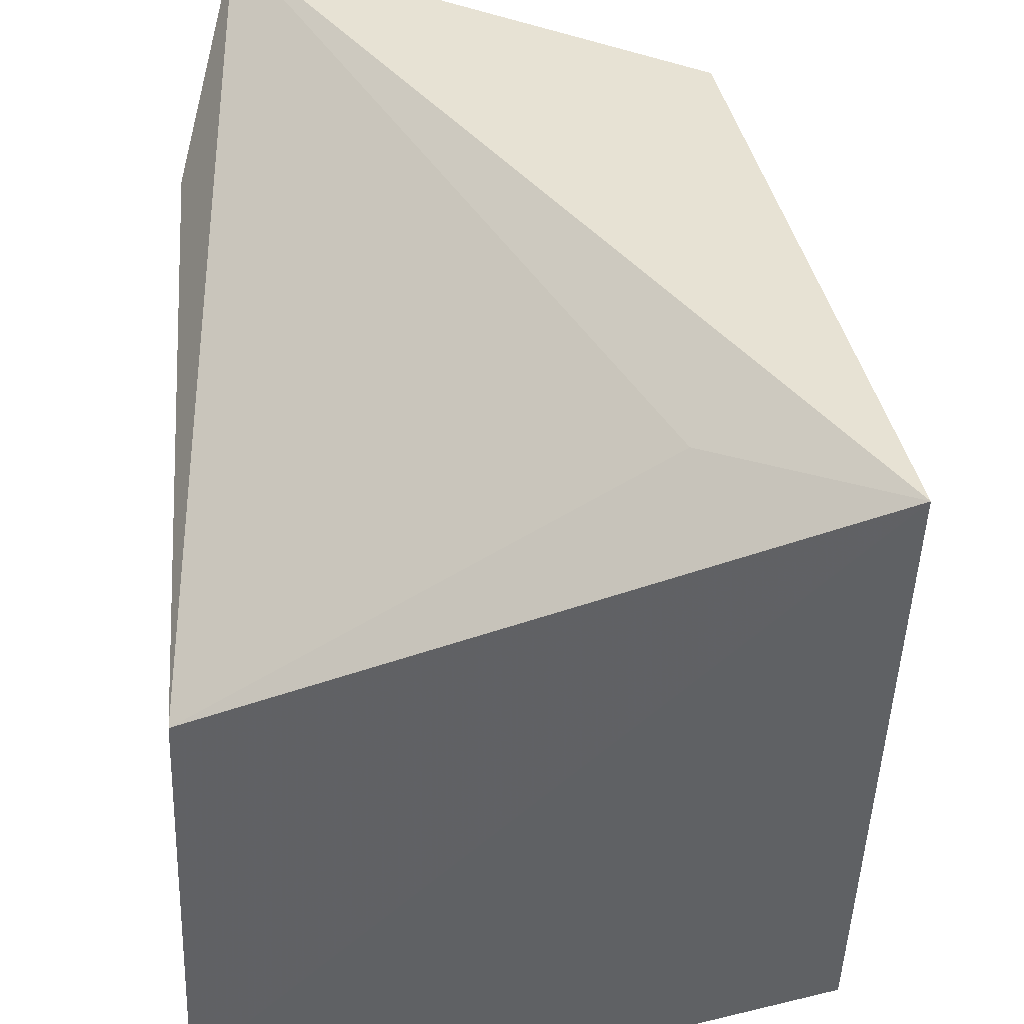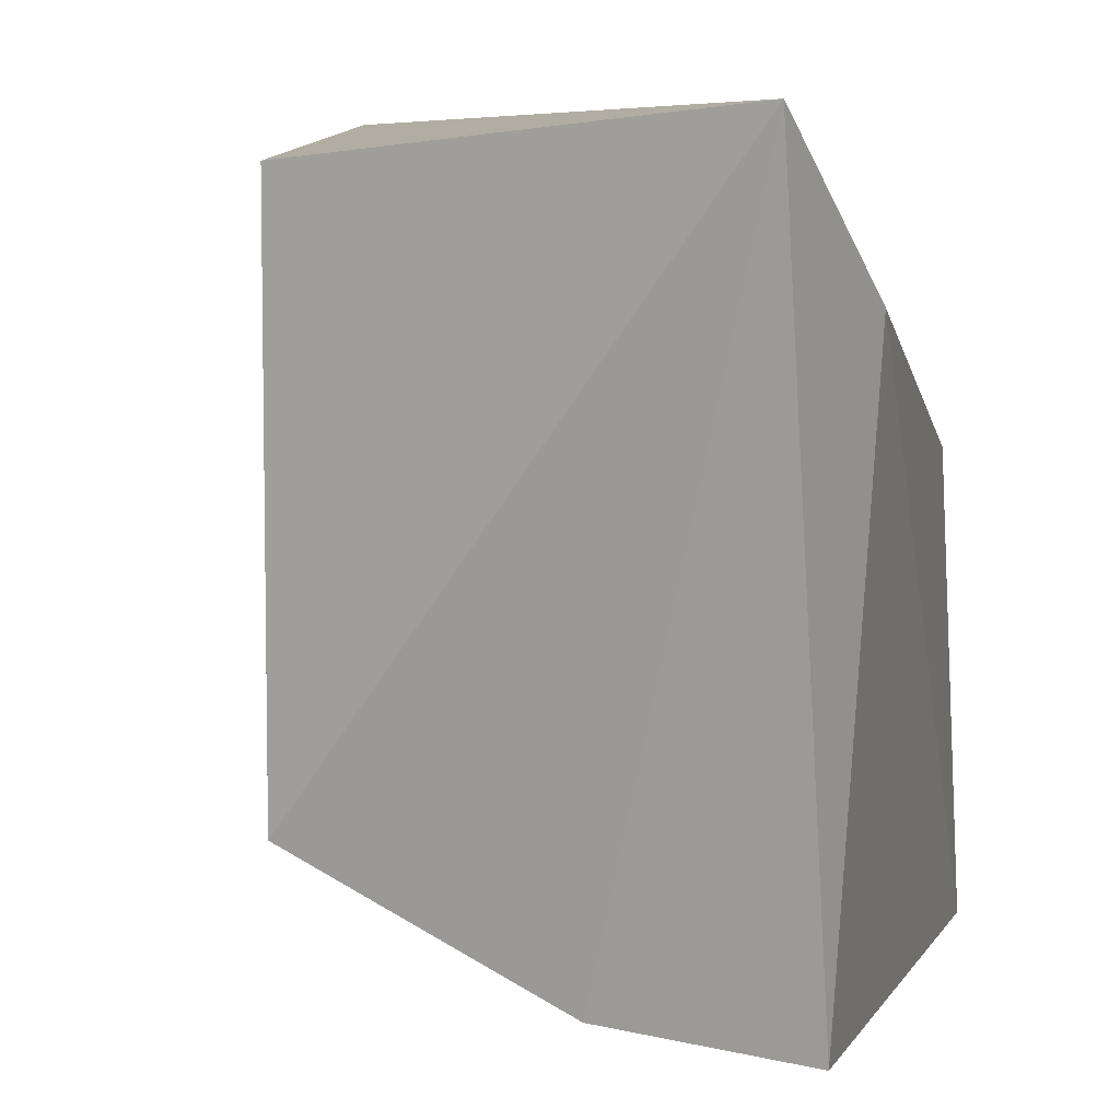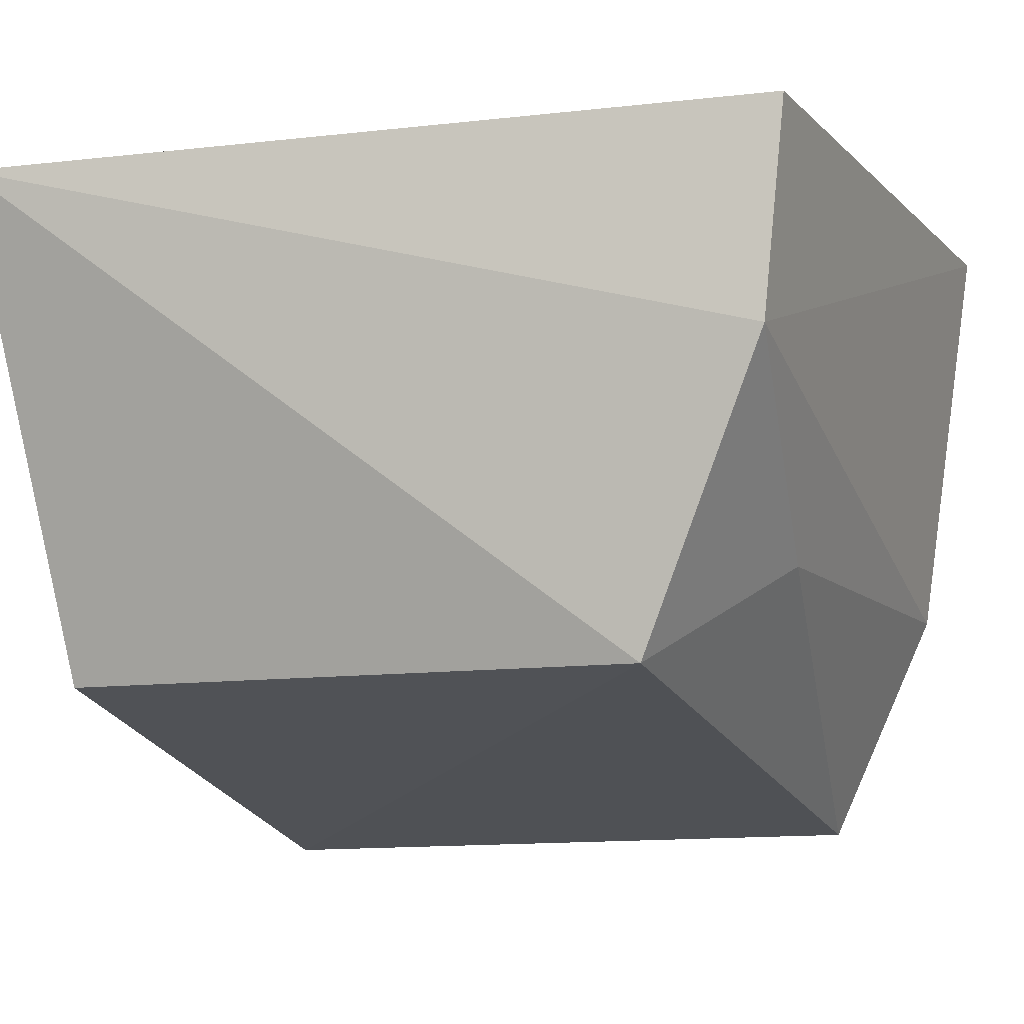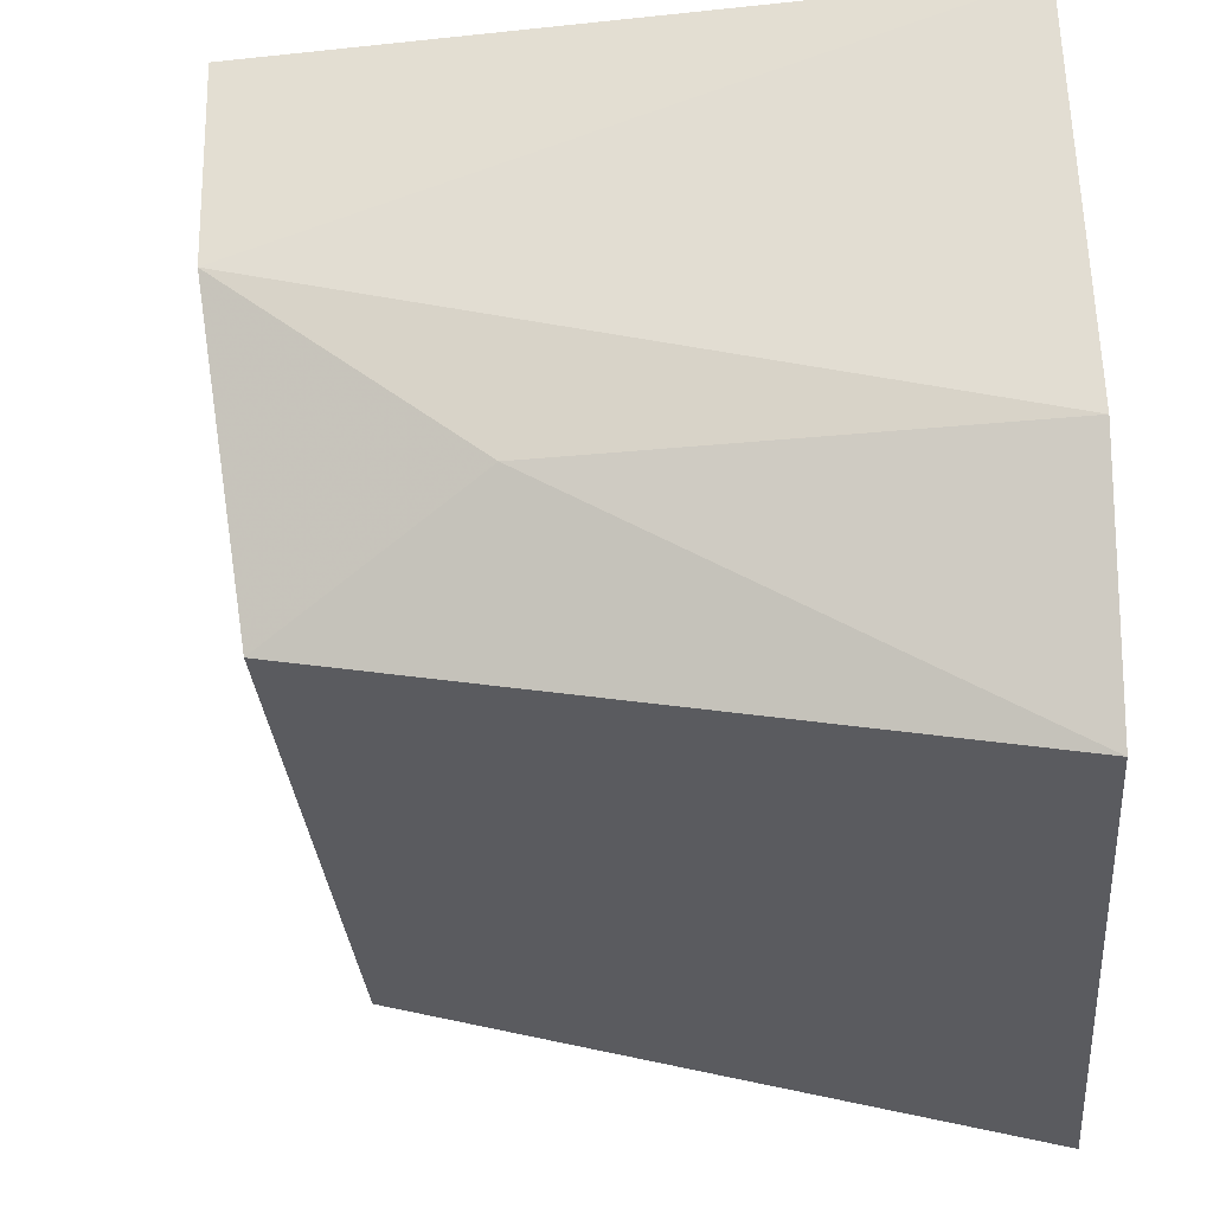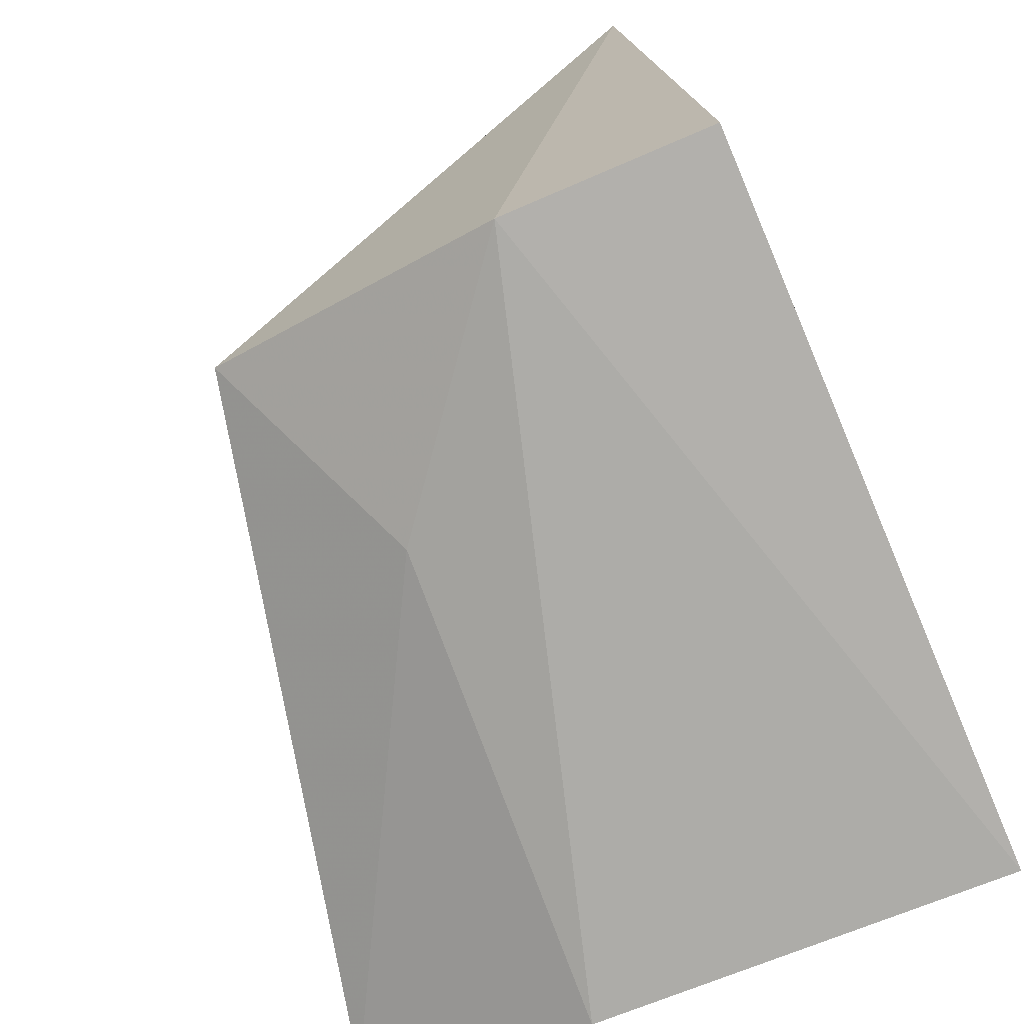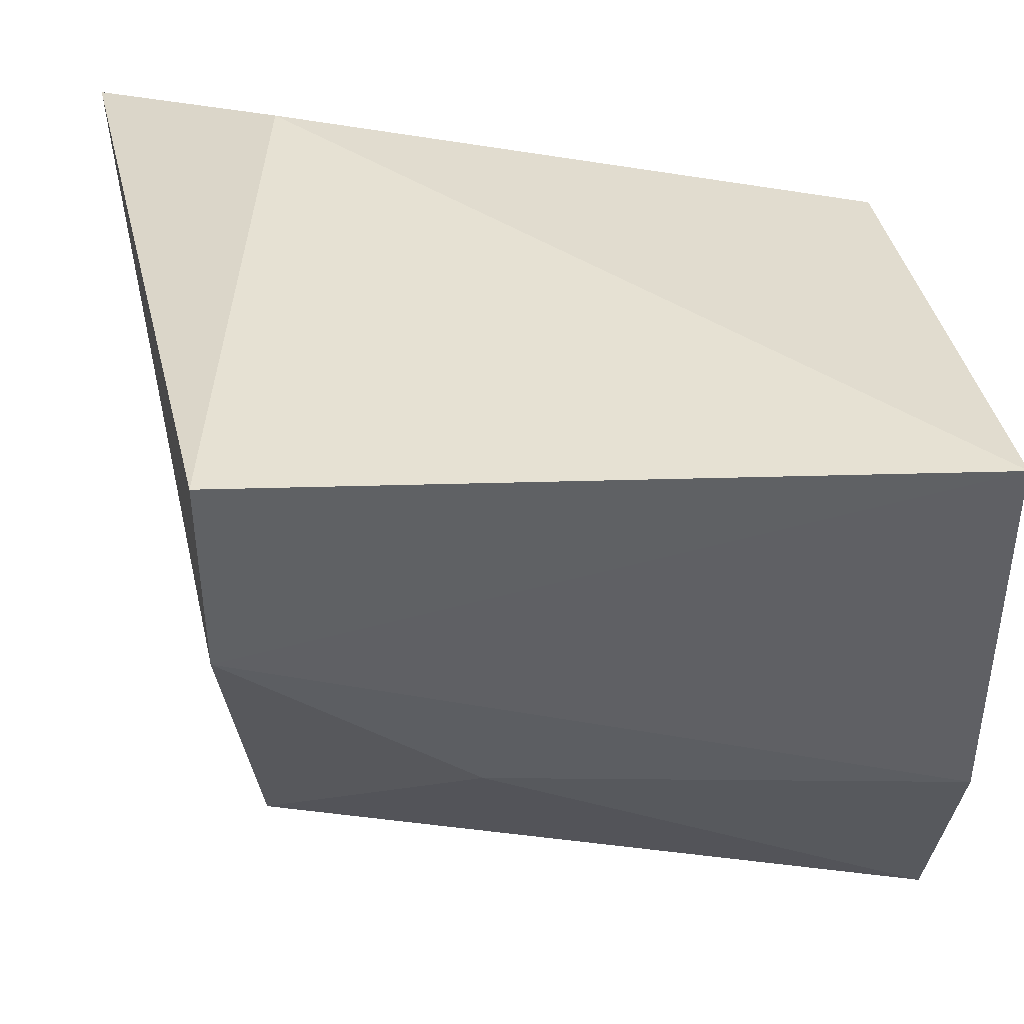
<metadata>
{"format":"obj","ext":"obj","renderer":"f3d","projection":"perspective","resolution":1024,"background":"white","views":[{"elev":44.4,"azim":-88.7,"up":"+Z"},{"elev":7.5,"azim":106.5,"up":"+Z"},{"elev":-8.4,"azim":109.8,"up":"+Y"},{"elev":-34.6,"azim":-175.6,"up":"+Y"},{"elev":-79.3,"azim":112.6,"up":"+Z"},{"elev":36.7,"azim":174.3,"up":"+Y"}]}
</metadata>
<code>
v -0.2359 -0.054 0.02809
v -0.1905 -0.02498 -0.02076
v -0.1839 -0.01314 0.02785
v -0.2337 -0.01279 0.006789
v -0.236 -0.05308 -0.01444
v -0.1903 -0.01156 -0.02214
v -0.2288 -0.04208 0.02496
v -0.194 -0.04435 0.02512
v -0.2355 -0.0115 -0.025
v -0.1928 -0.04399 -0.01255
v -0.2362 -0.03784 -0.02126
v -0.1959 -0.01014 0.01744
v -0.2062 -0.03705 -0.01876
f 6 3 2
f 7 1 3
f 7 3 4
f 7 4 1
f 8 3 1
f 9 1 4
f 9 6 2
f 10 2 3
f 10 3 8
f 10 8 1
f 10 1 5
f 11 5 1
f 11 1 9
f 11 9 2
f 12 9 4
f 12 4 3
f 12 3 6
f 12 6 9
f 13 10 5
f 13 2 10
f 13 11 2
f 13 5 11

</code>
